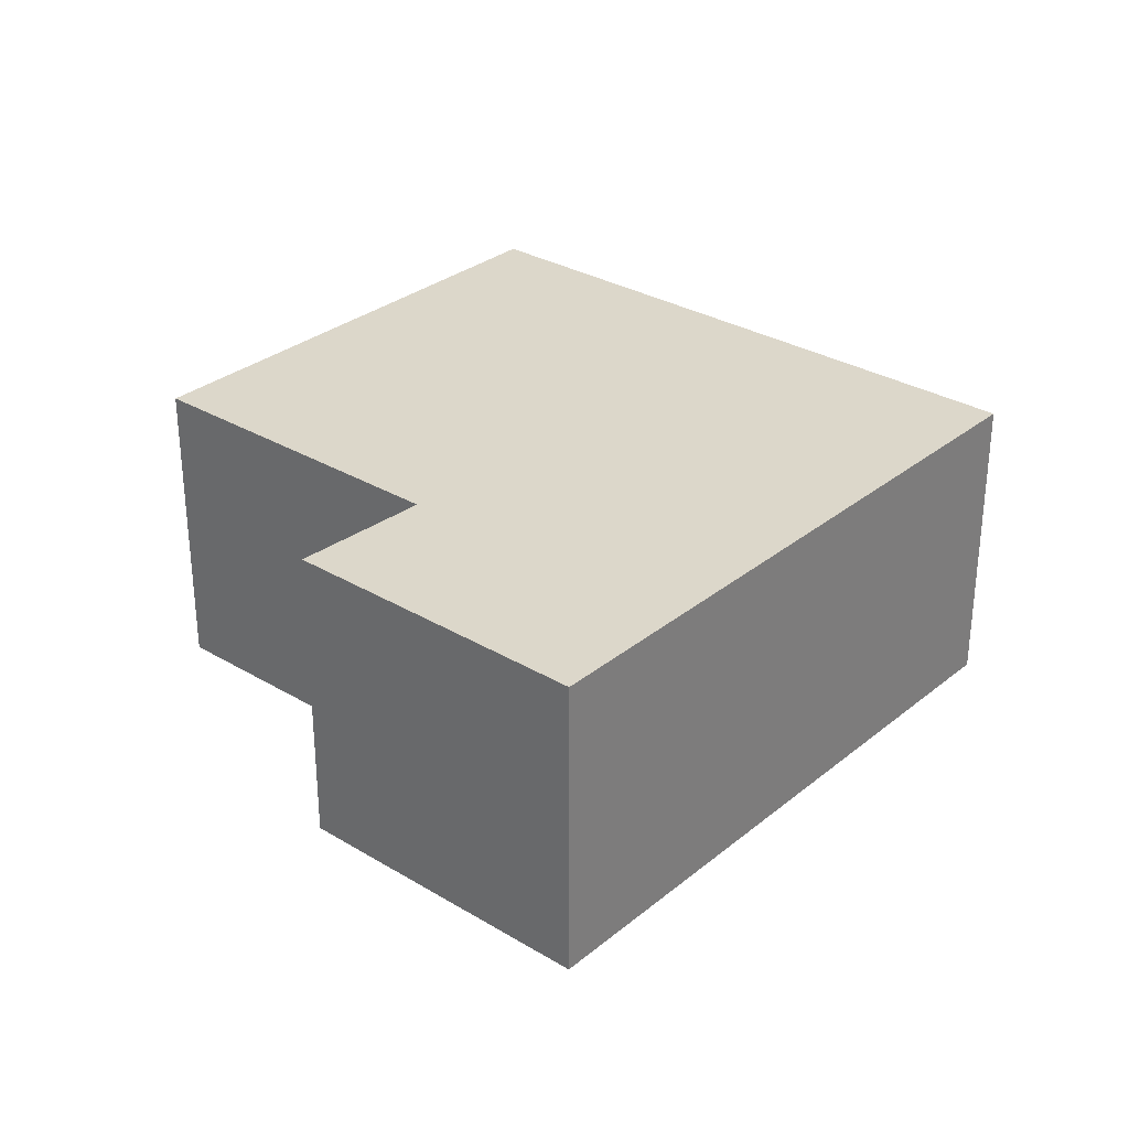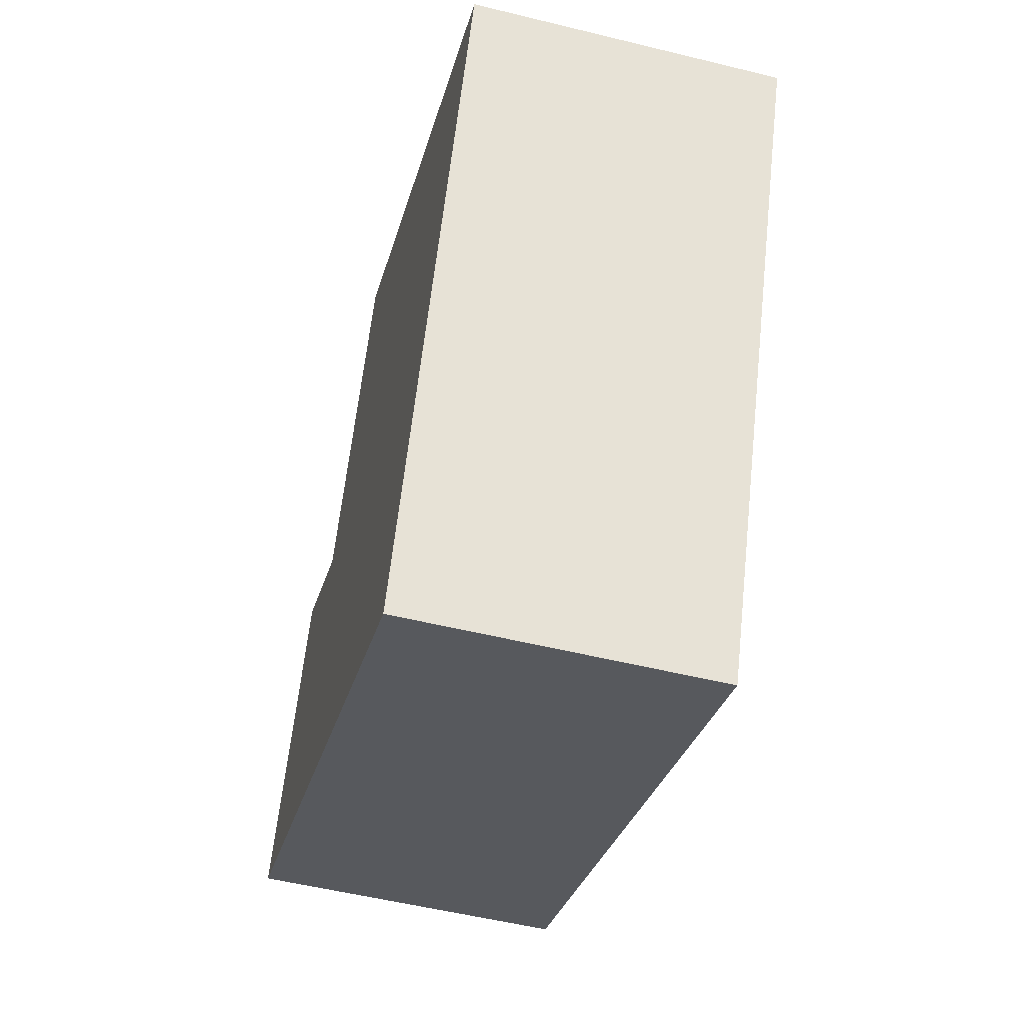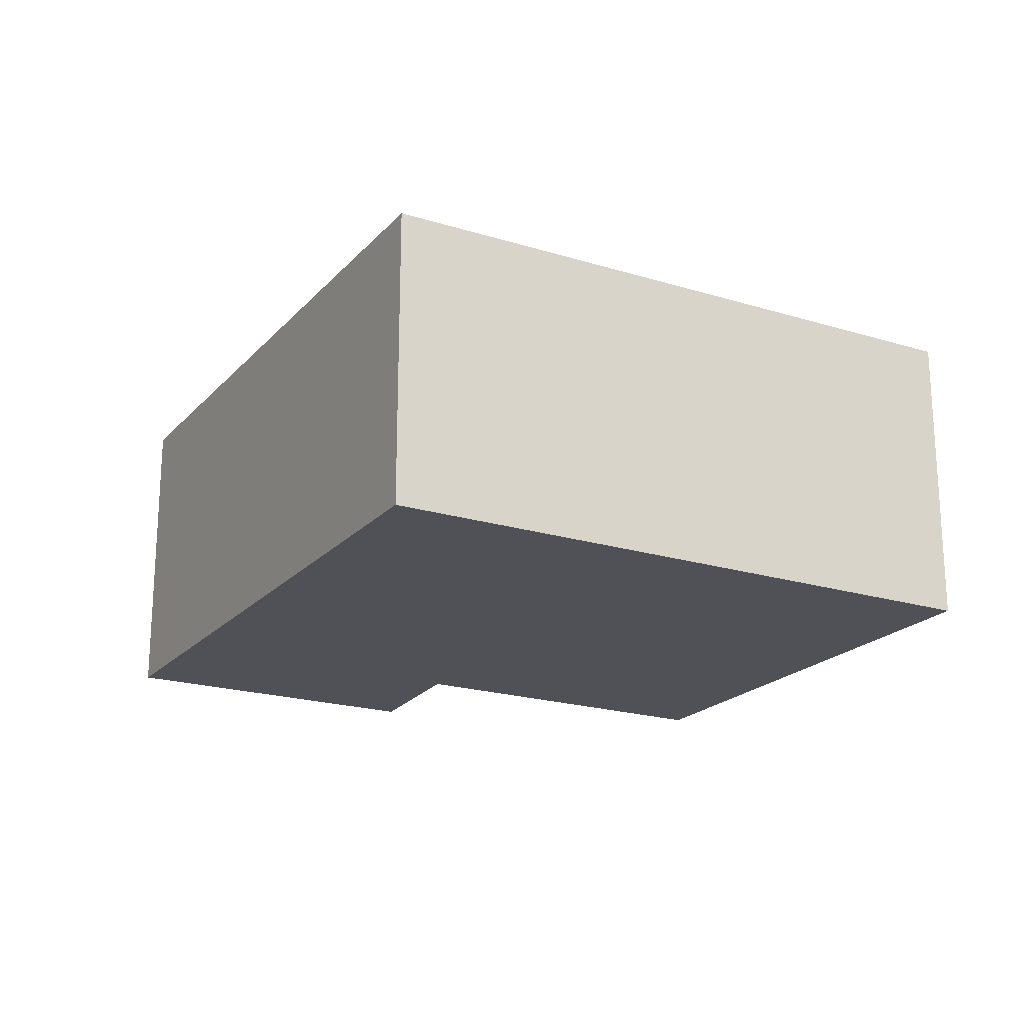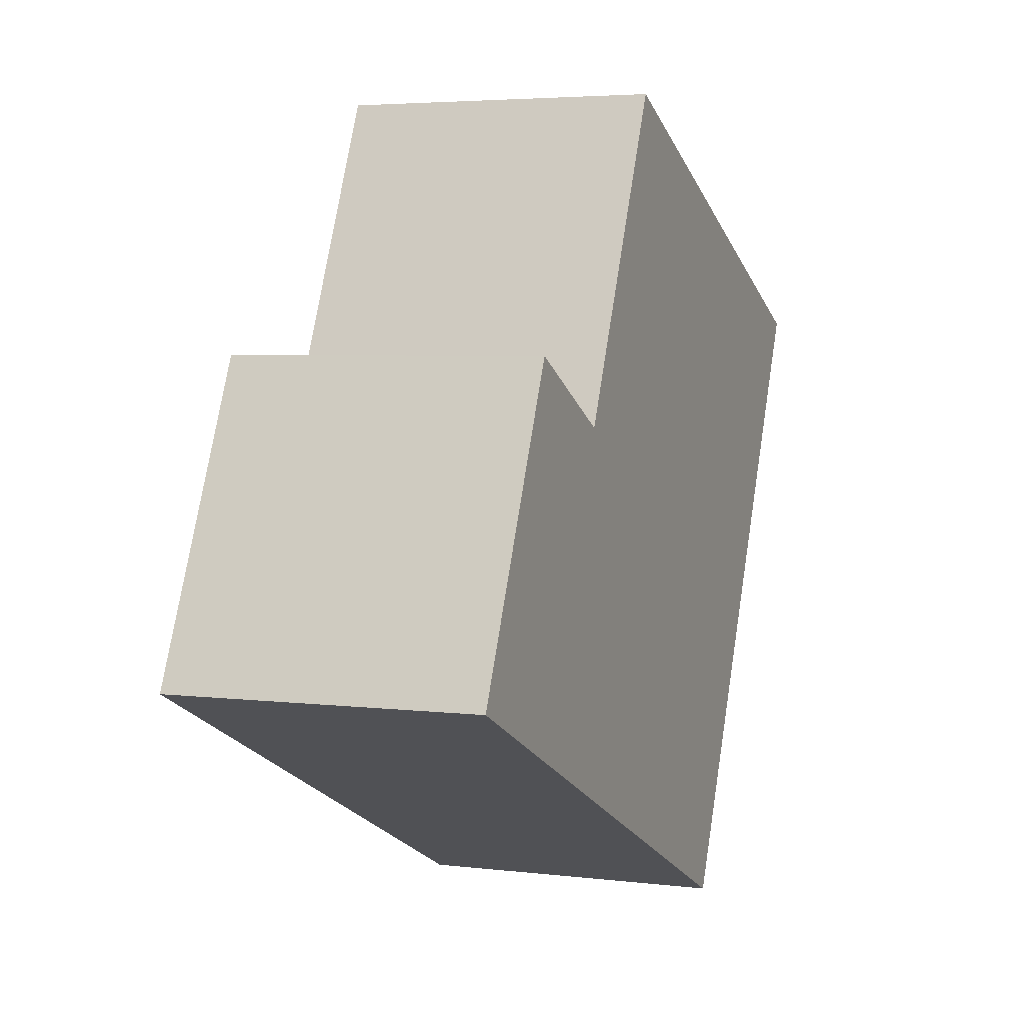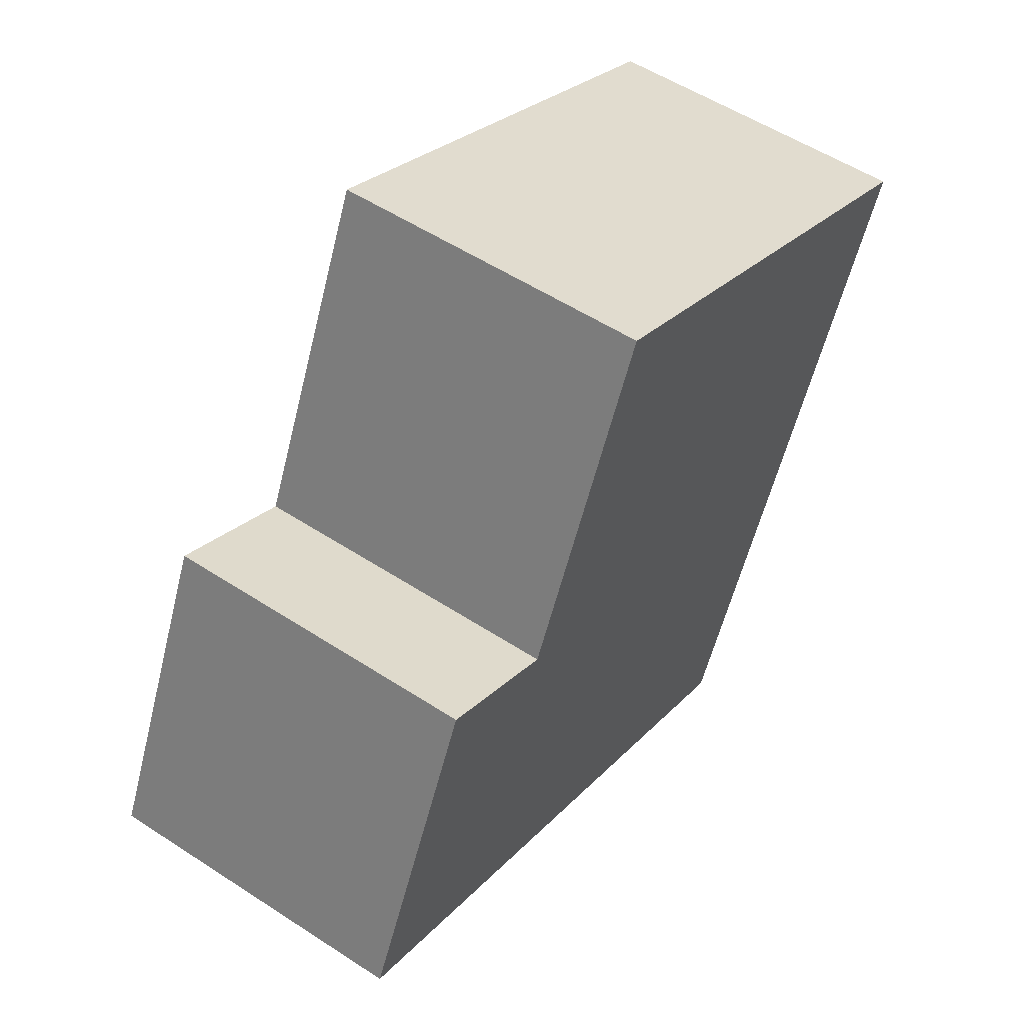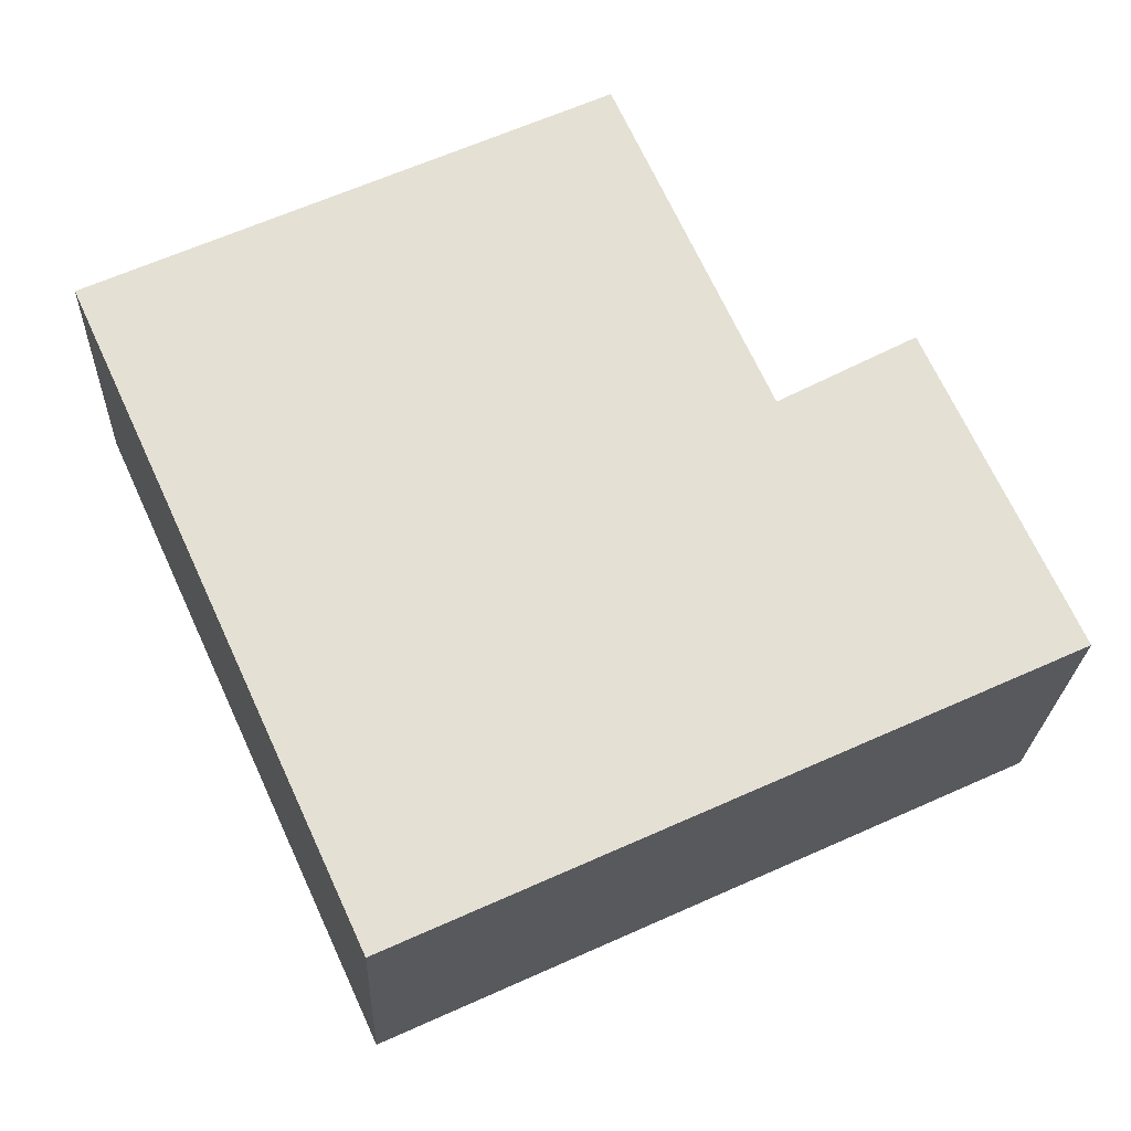
<metadata>
{"format":"obj","ext":"obj","renderer":"f3d","projection":"perspective","resolution":1024,"background":"white","views":[{"elev":30.6,"azim":106.2,"up":"+Y"},{"elev":-53.5,"azim":-104.7,"up":"+Z"},{"elev":-20.5,"azim":-143.8,"up":"+Y"},{"elev":4.3,"azim":111.8,"up":"+Z"},{"elev":54.3,"azim":124.7,"up":"+Z"},{"elev":-23.3,"azim":-2.2,"up":"+Z"}]}
</metadata>
<code>
v  4.977 3.193 2.278
v  0.201 3.193 -0.44
v  0 3.193 1.955e-16
v  2.697 3.193 -5.891
v  2.872 3.193 -6.273
v  6.477 3.193 -1.016
v  9.199 3.193 -3.376
v  7.8 3.193 -0.32
v  7.8 1.959e-17 -0.32
v  9.199 2.067e-16 -3.376
v  4.977 -1.395e-16 2.278
v  6.477 6.221e-17 -1.016
v  2.872 3.841e-16 -6.273
v  2.697 3.607e-16 -5.891
v  0.201 2.694e-17 -0.44
v  0 0 0
g defaultobject
f 1 2 3
f 2 1 4
f 4 1 5
f 5 1 6
f 5 6 7
f 7 6 8
f 9 7 8
f 7 9 10
f 11 6 1
f 6 11 12
f 10 5 7
f 5 10 13
f 13 4 5
f 4 13 2
f 2 13 14
f 2 14 15
f 2 15 3
f 3 15 16
f 16 1 3
f 1 16 11
f 12 8 6
f 8 12 9
f 15 11 16
f 11 15 14
f 11 14 12
f 12 14 13
f 12 13 10
f 12 10 9

</code>
